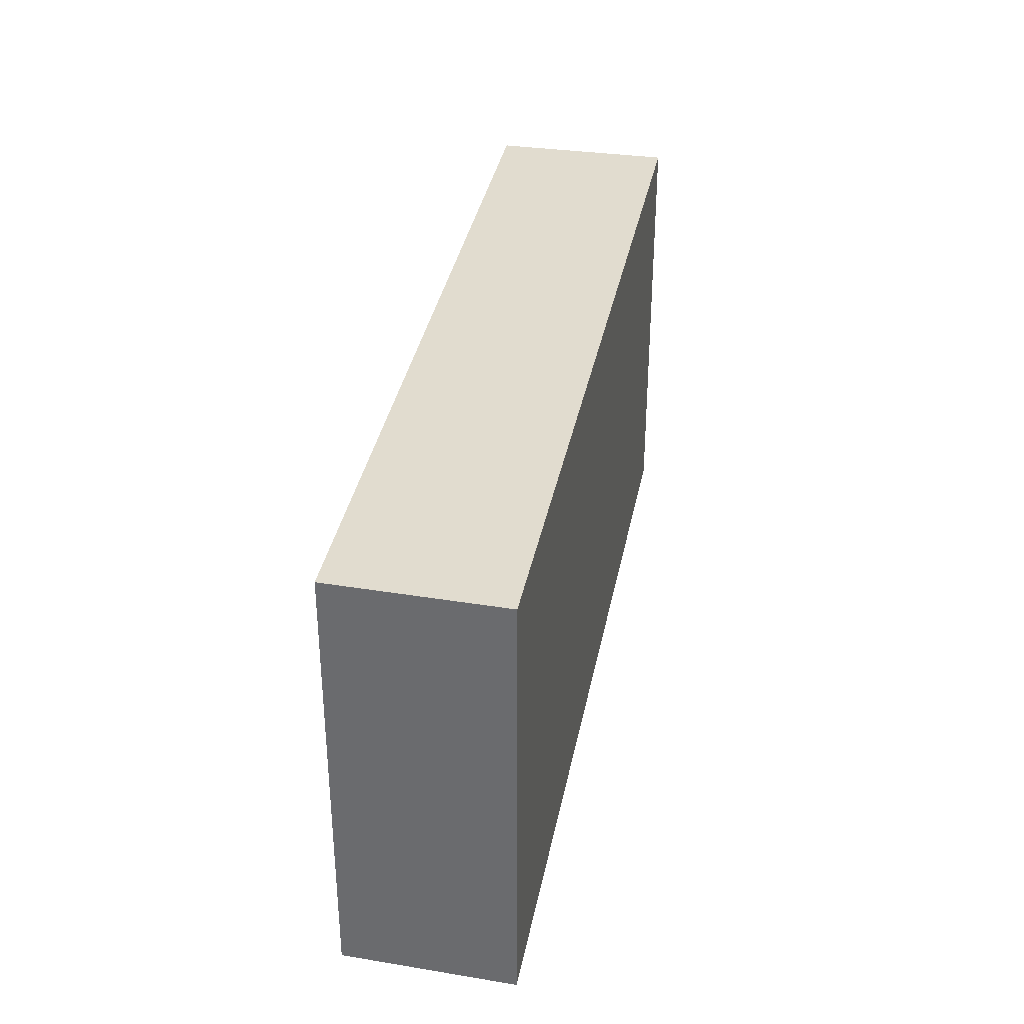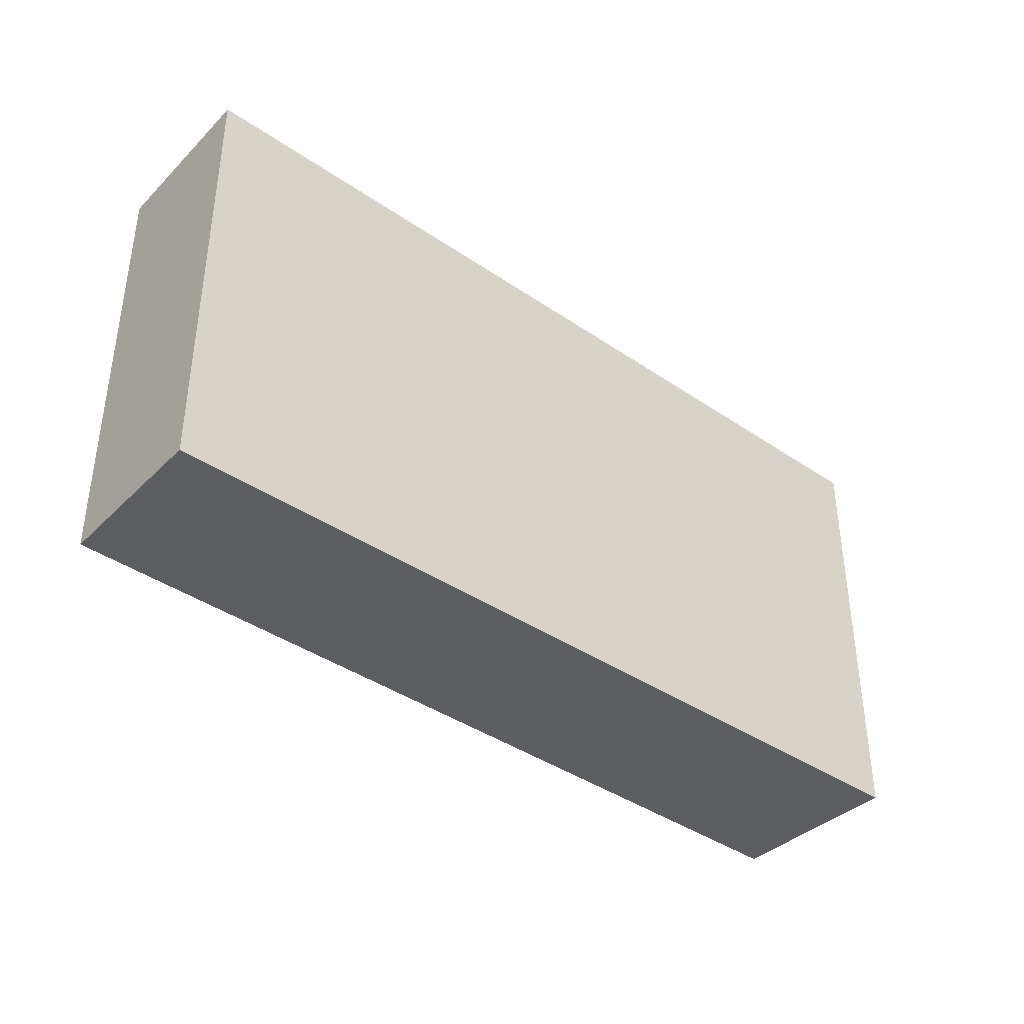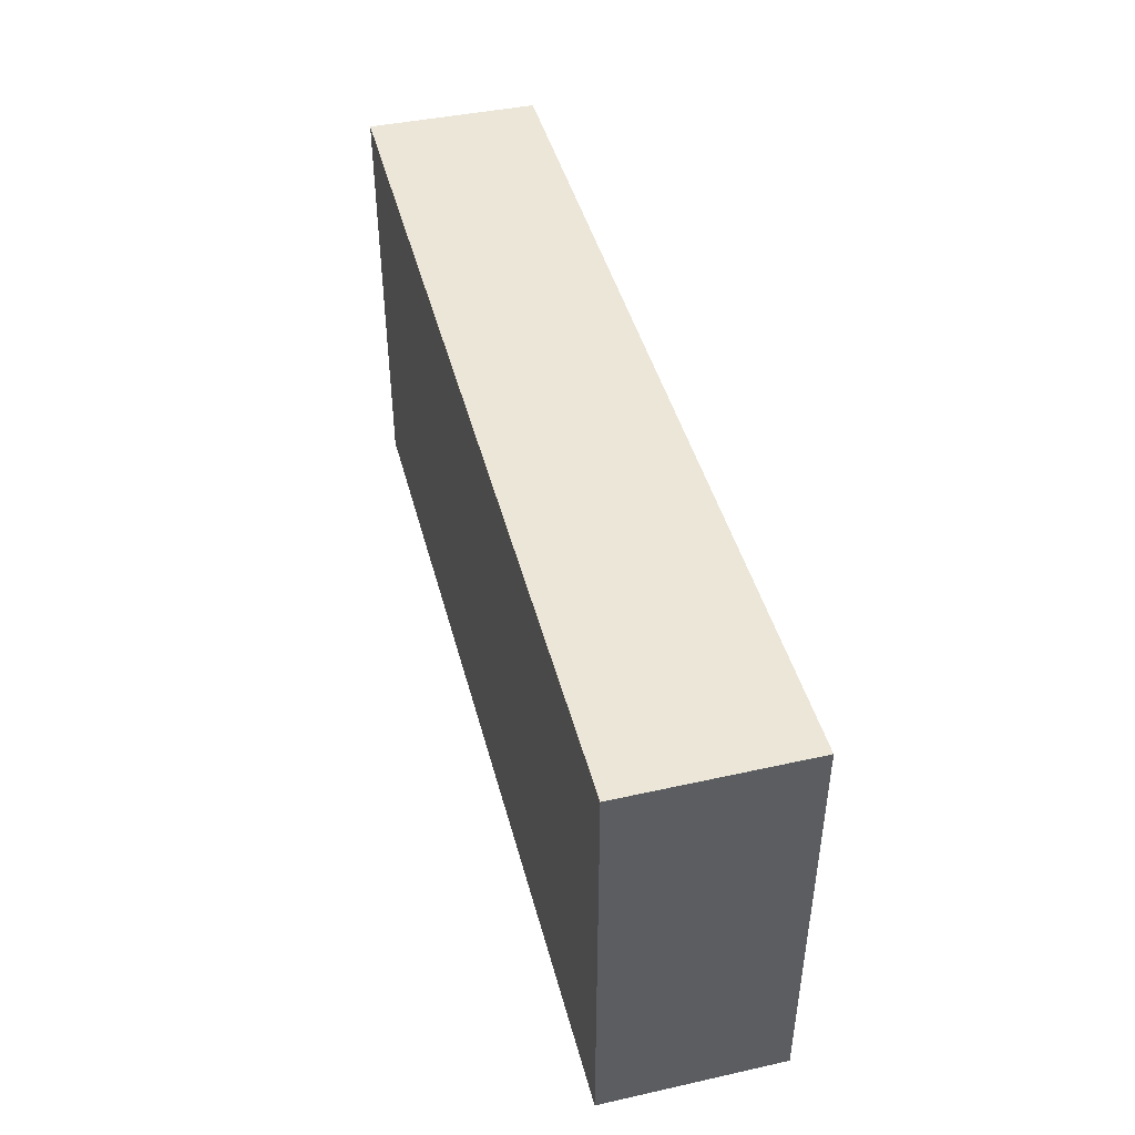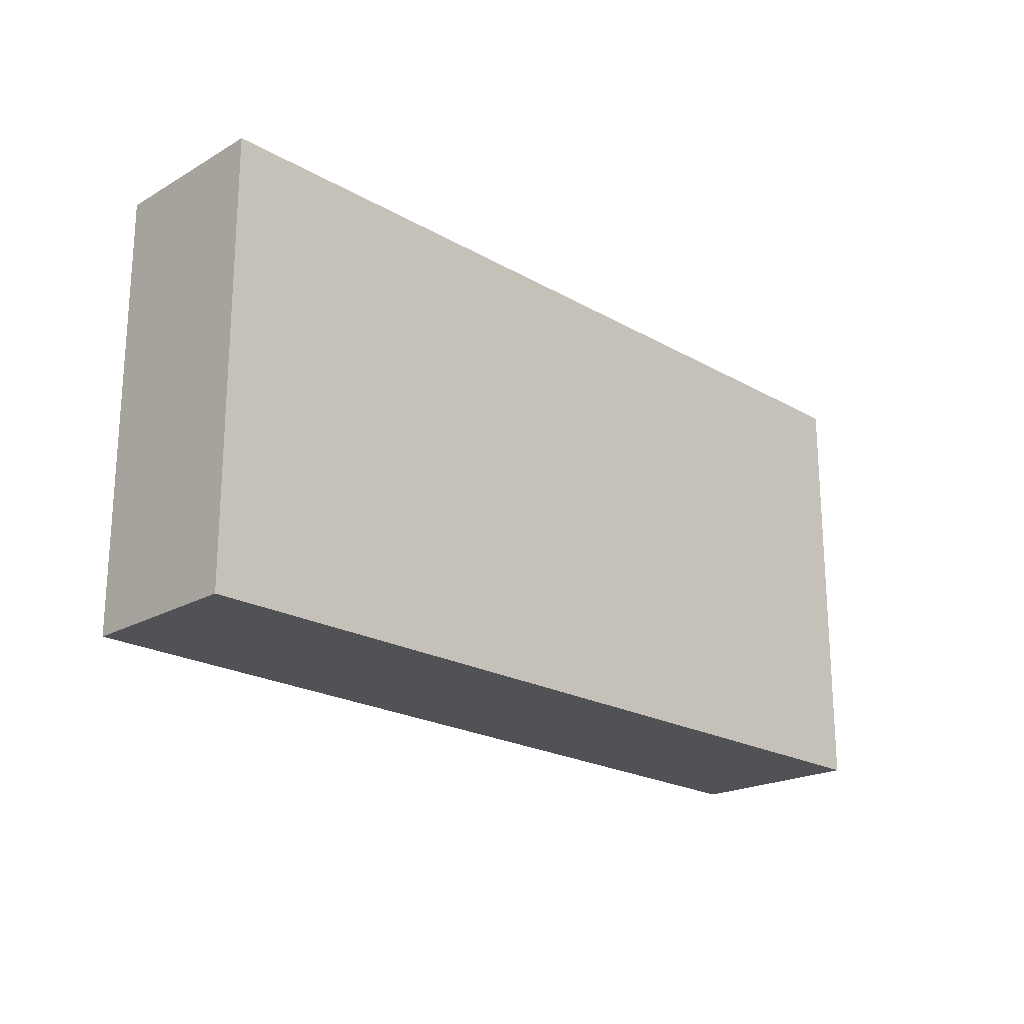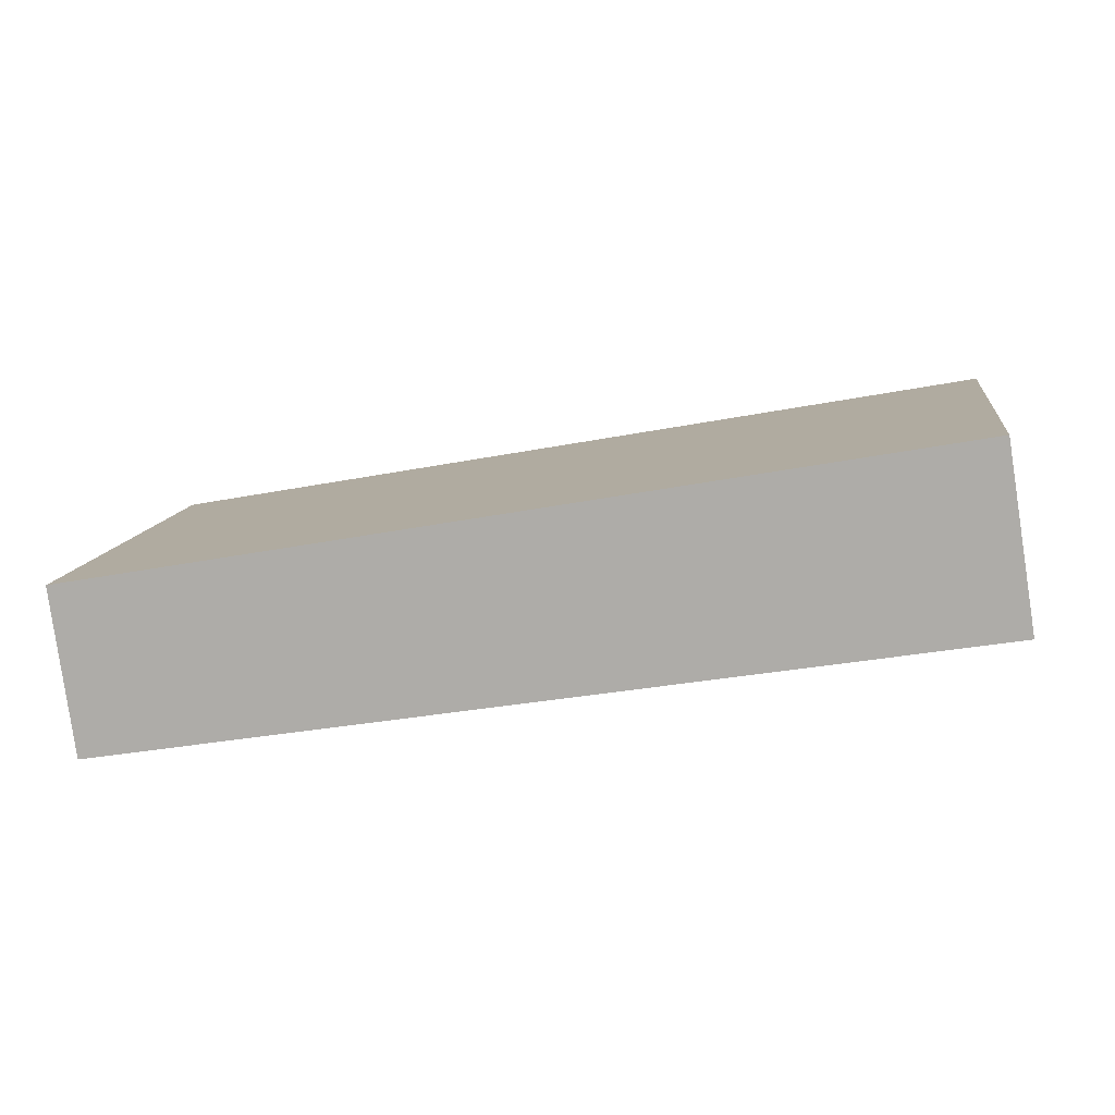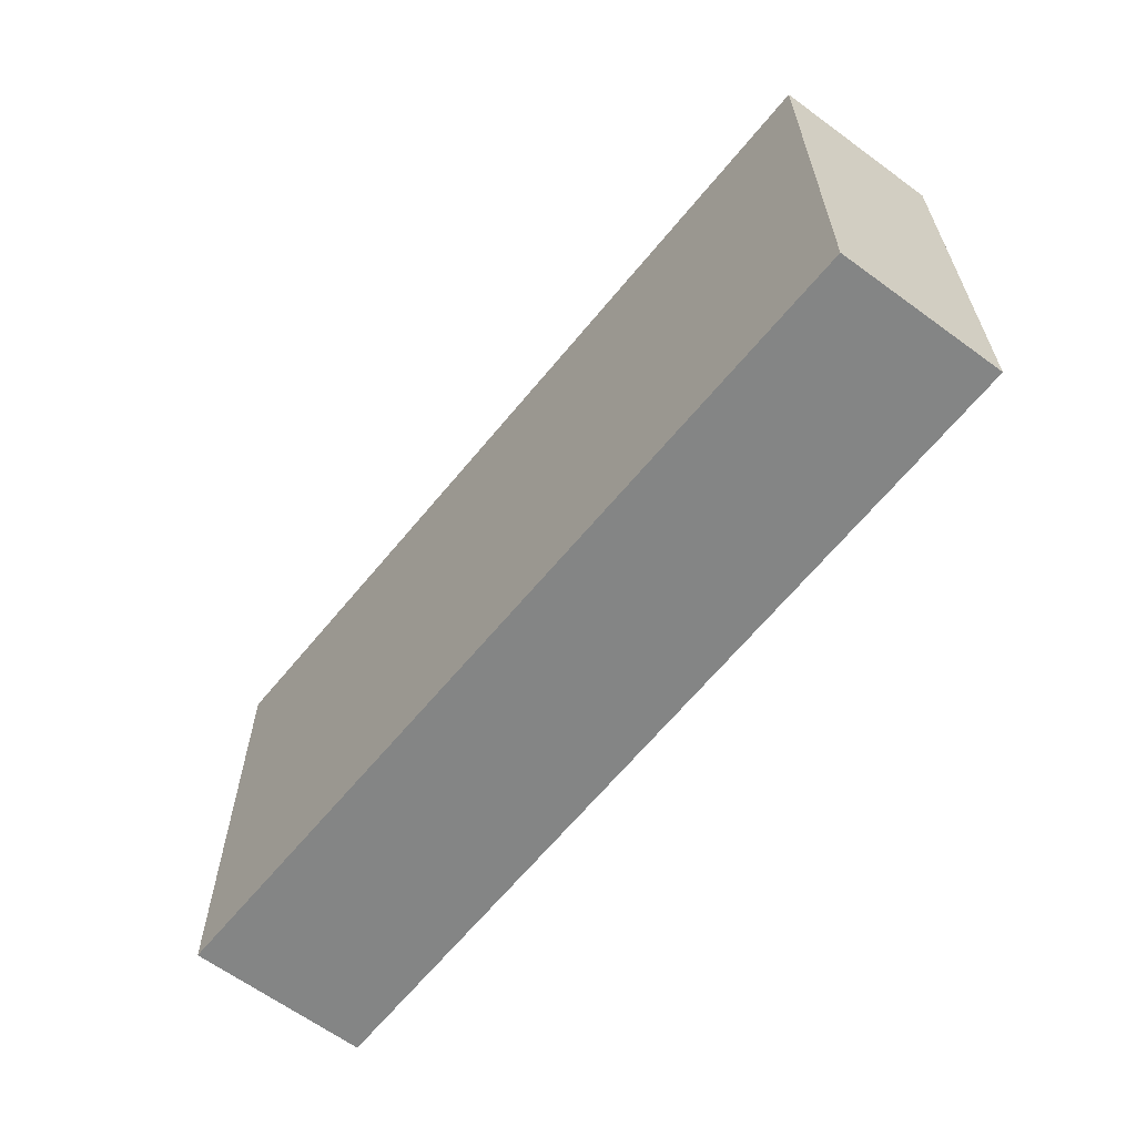
<metadata>
{"format":"obj","ext":"obj","renderer":"f3d","projection":"perspective","resolution":1024,"background":"white","views":[{"elev":34.5,"azim":110.3,"up":"+Y"},{"elev":-38.4,"azim":148.6,"up":"+Y"},{"elev":46.2,"azim":-95.2,"up":"+Y"},{"elev":-20.9,"azim":143.6,"up":"+Y"},{"elev":11.4,"azim":-172.2,"up":"+Z"},{"elev":-61.6,"azim":61.3,"up":"+Y"}]}
</metadata>
<code>
v  5.422 2.643 0.132
v  0 2.643 1.618e-16
v  0.175 2.643 1.08
v  5.284 2.643 -0.878
v  0.175 -6.613e-17 1.08
v  5.422 -8.083e-18 0.132
v  5.284 5.376e-17 -0.878
v  0 0 0
g defaultobject
f 1 2 3
f 2 1 4
f 5 1 3
f 1 5 6
f 6 4 1
f 4 6 7
f 7 2 4
f 2 7 8
f 8 3 2
f 3 8 5
f 8 6 5
f 6 8 7

</code>
